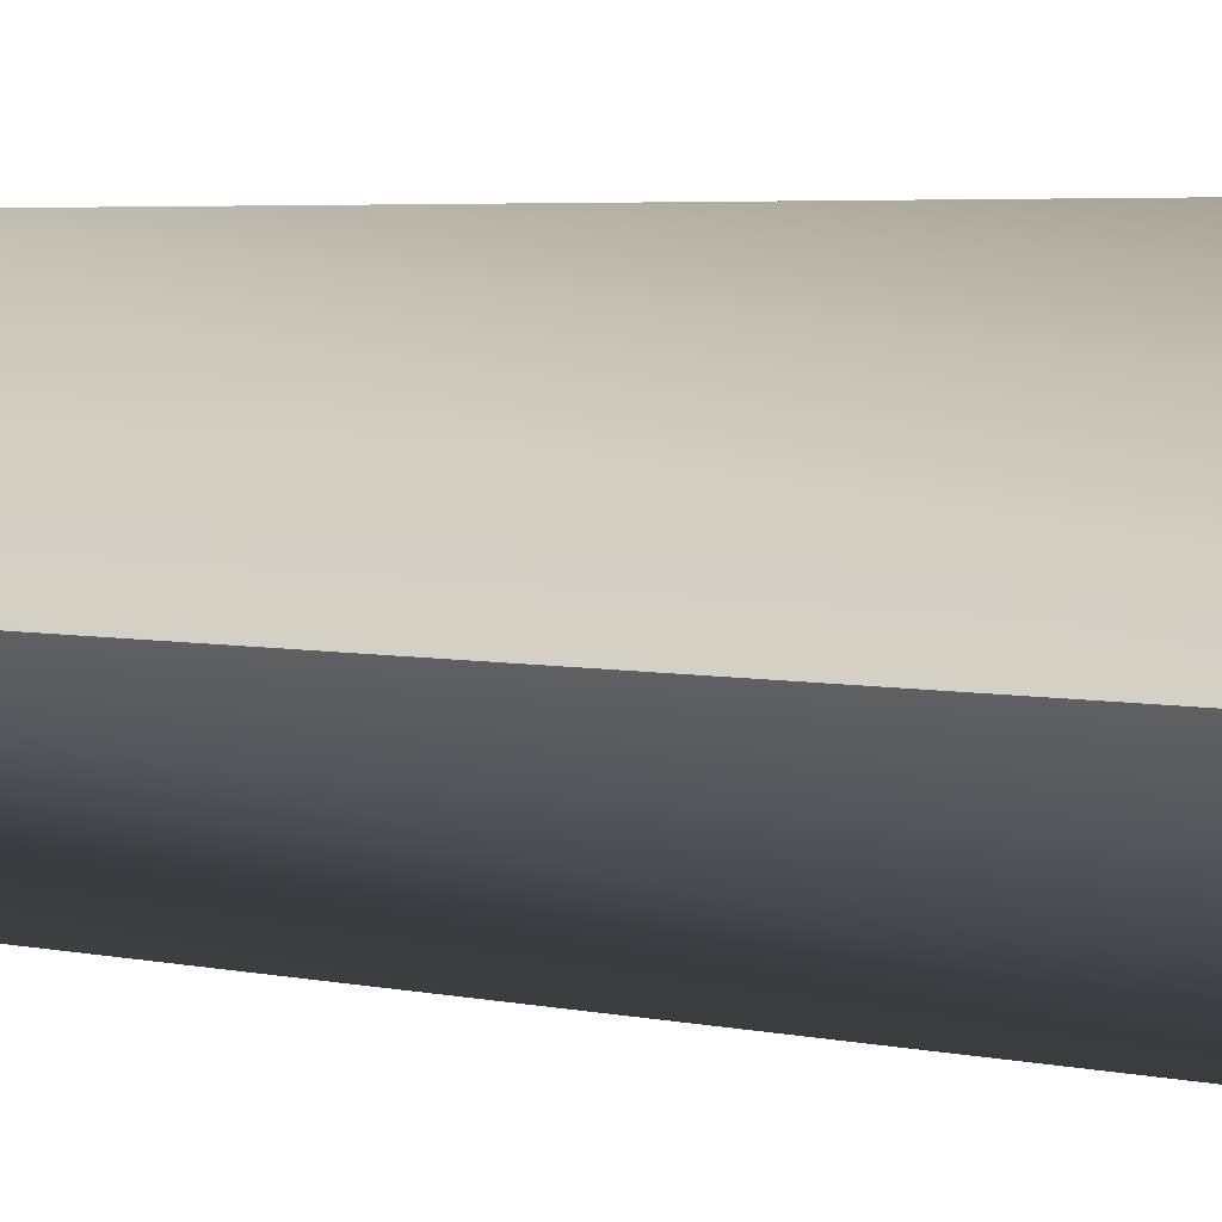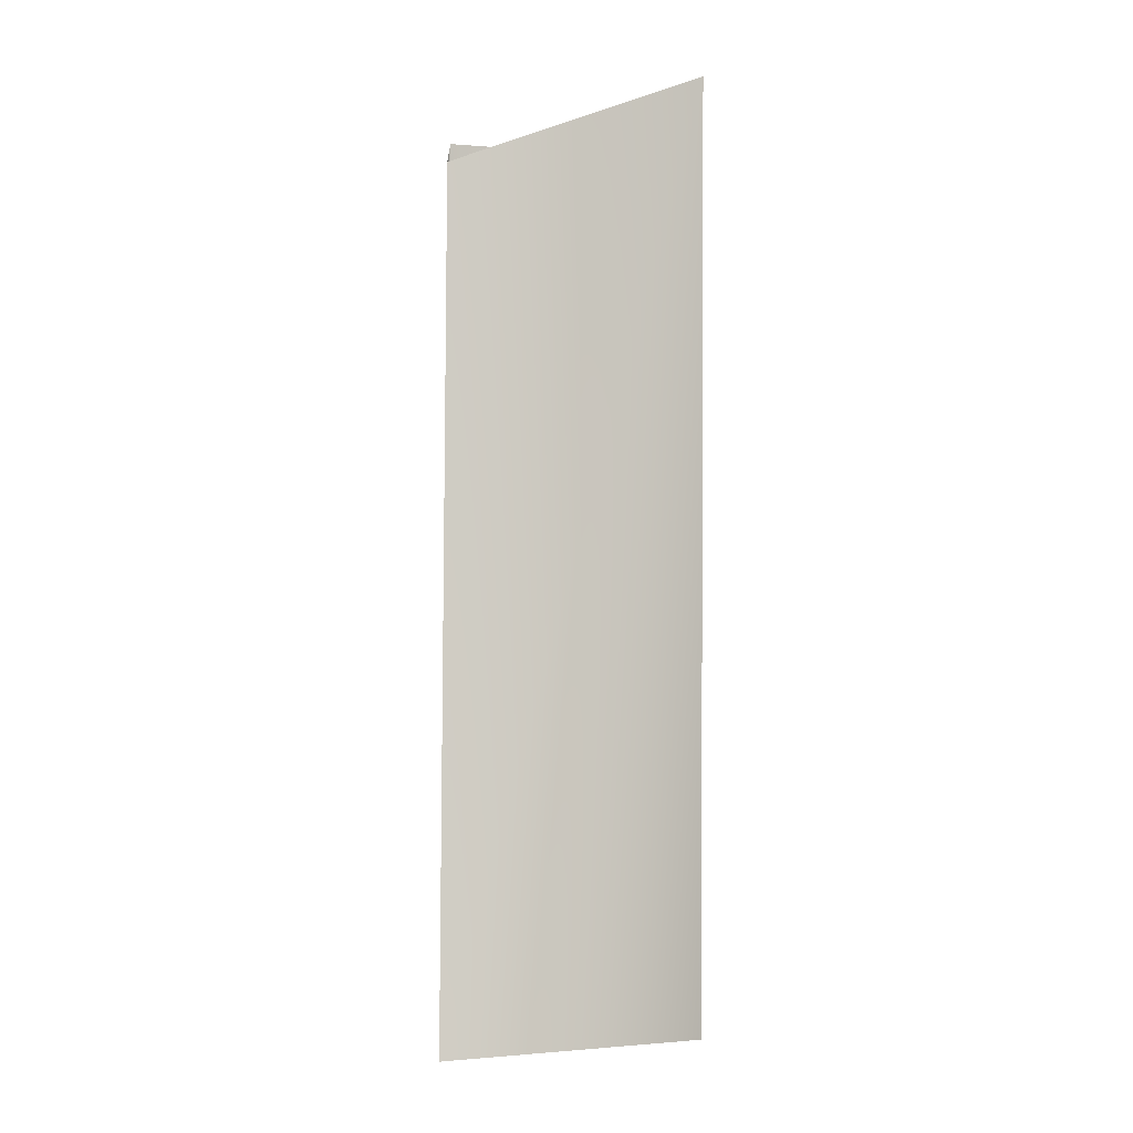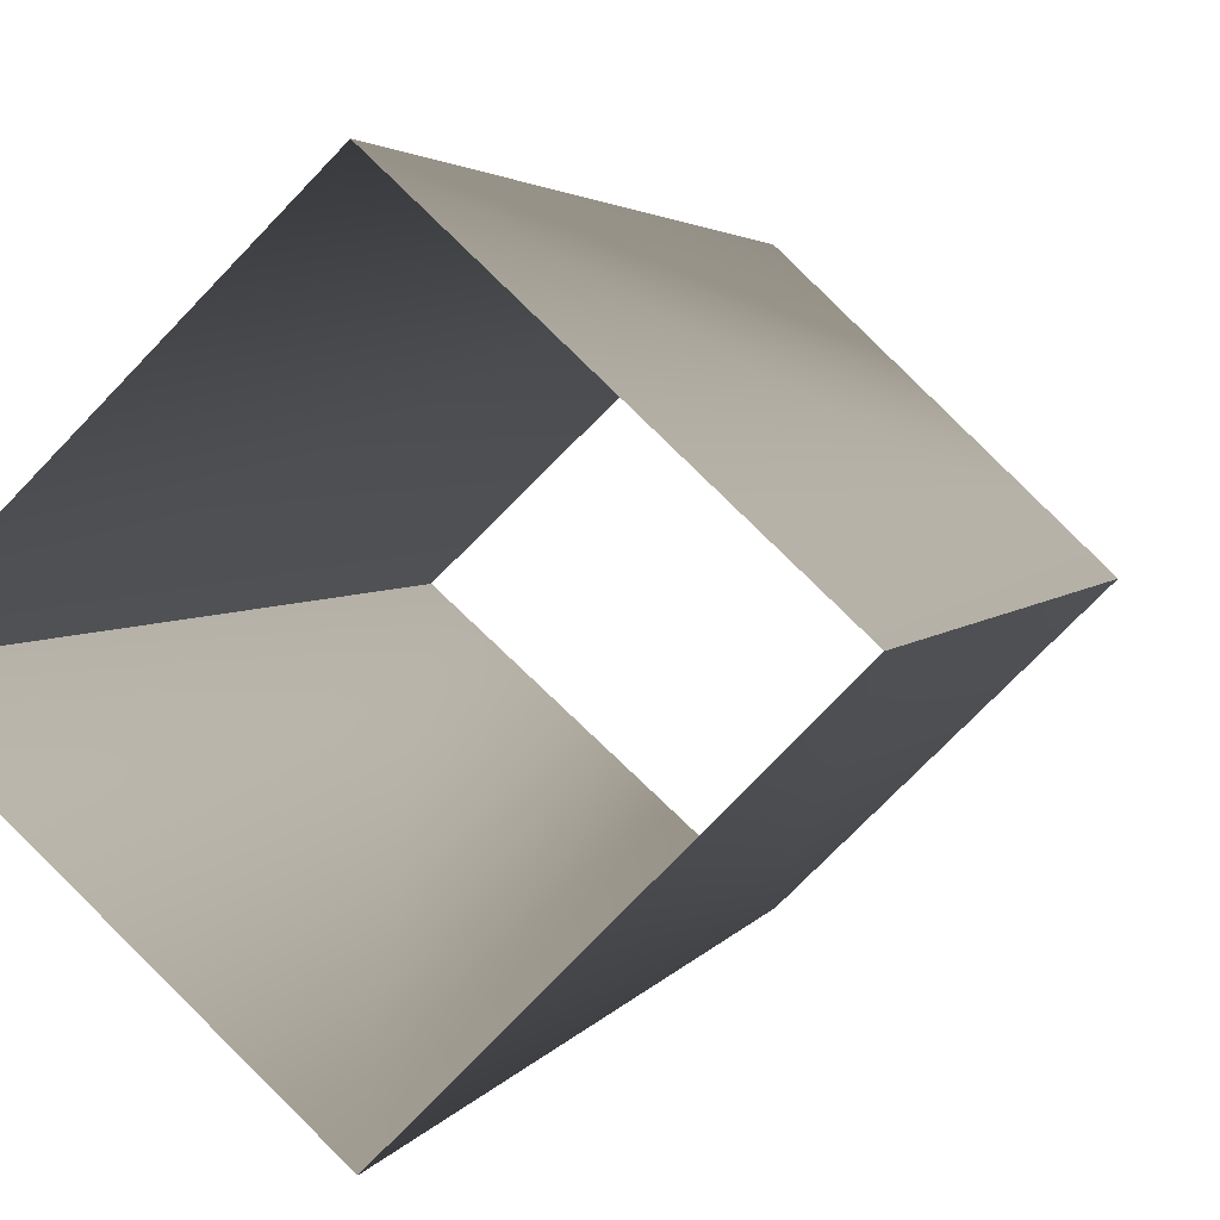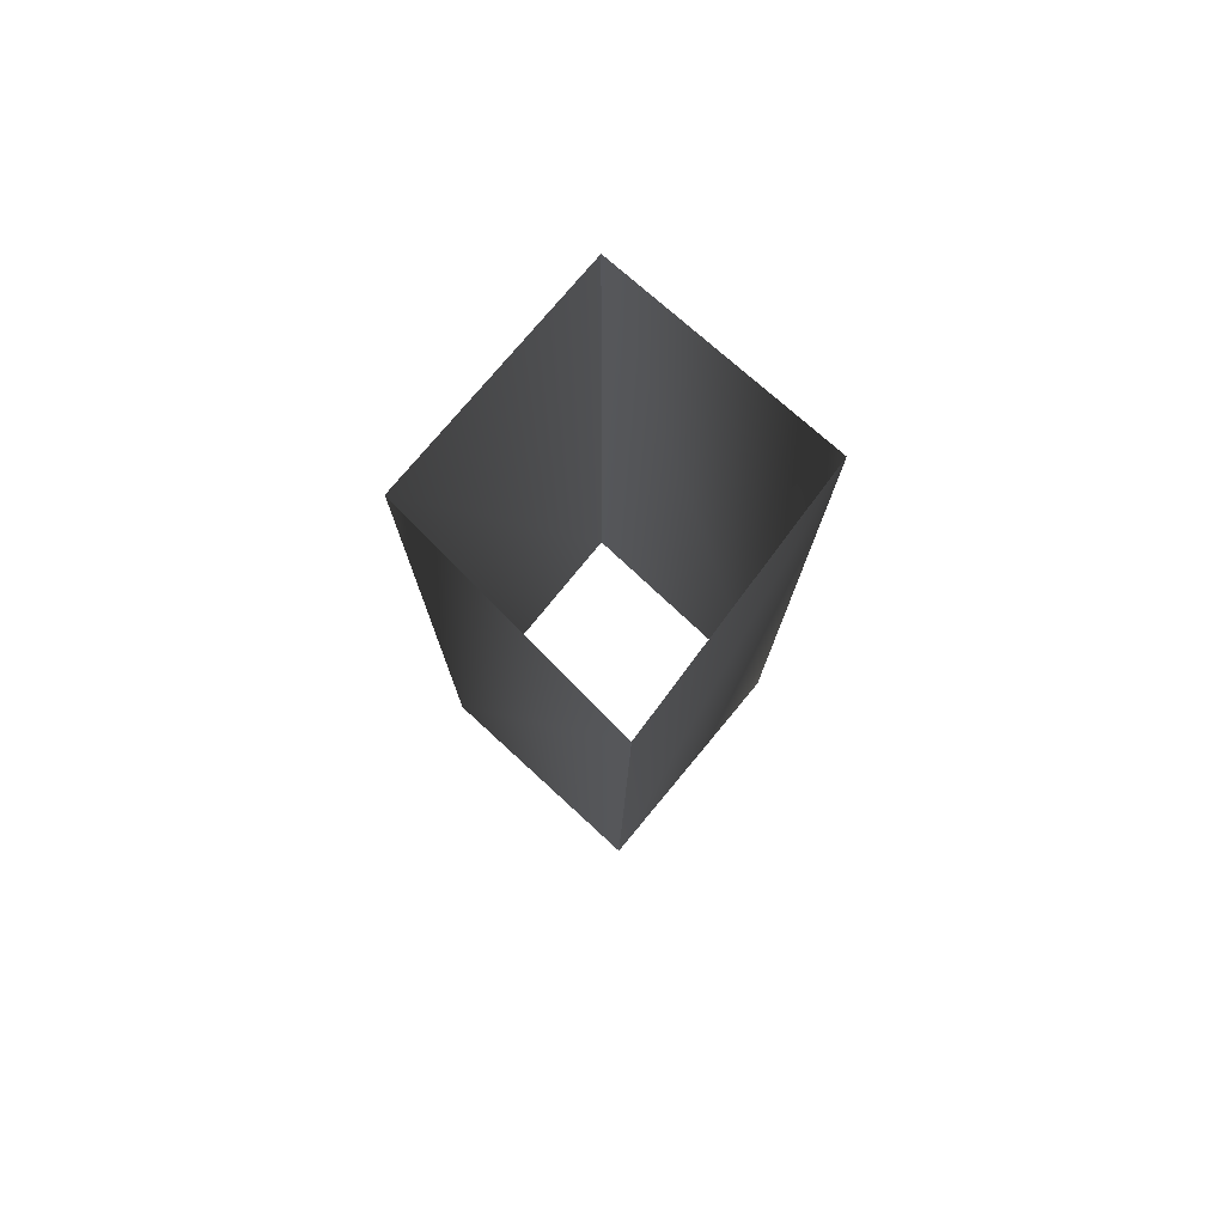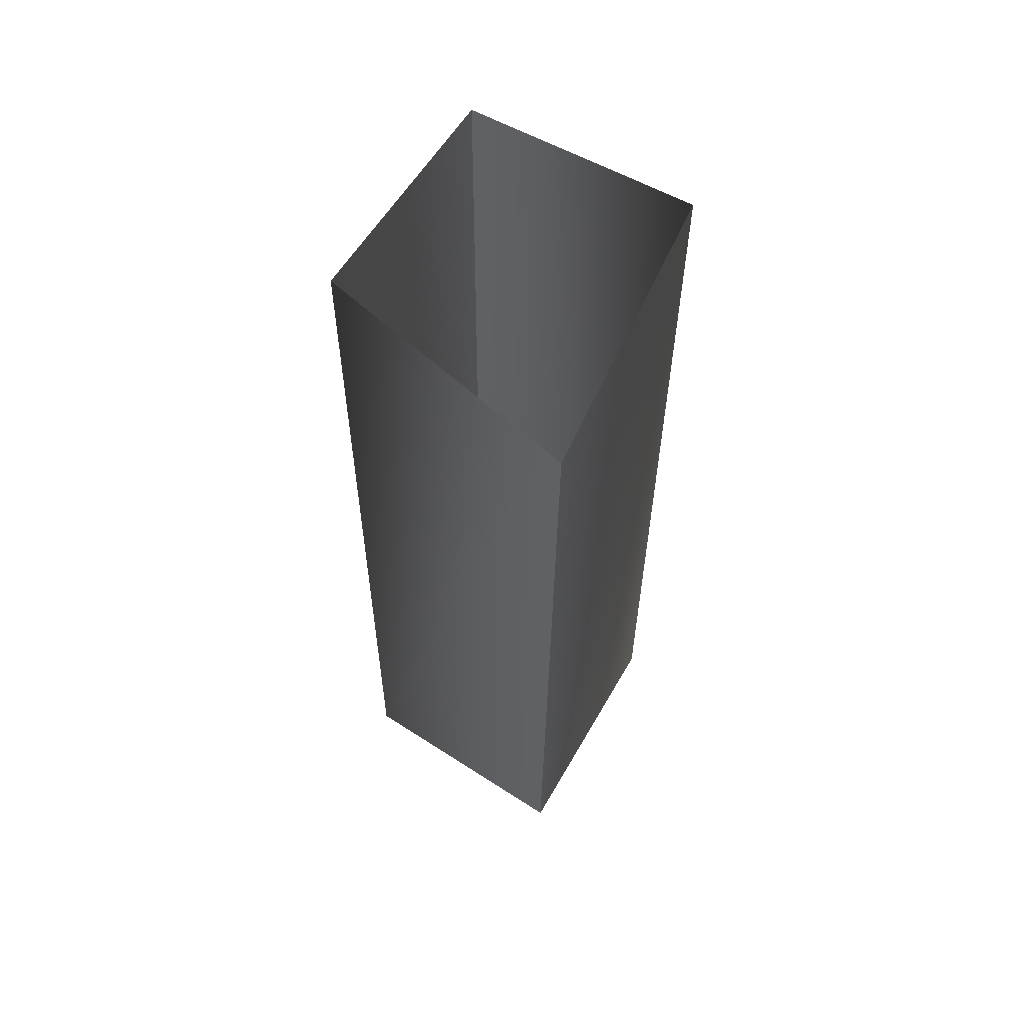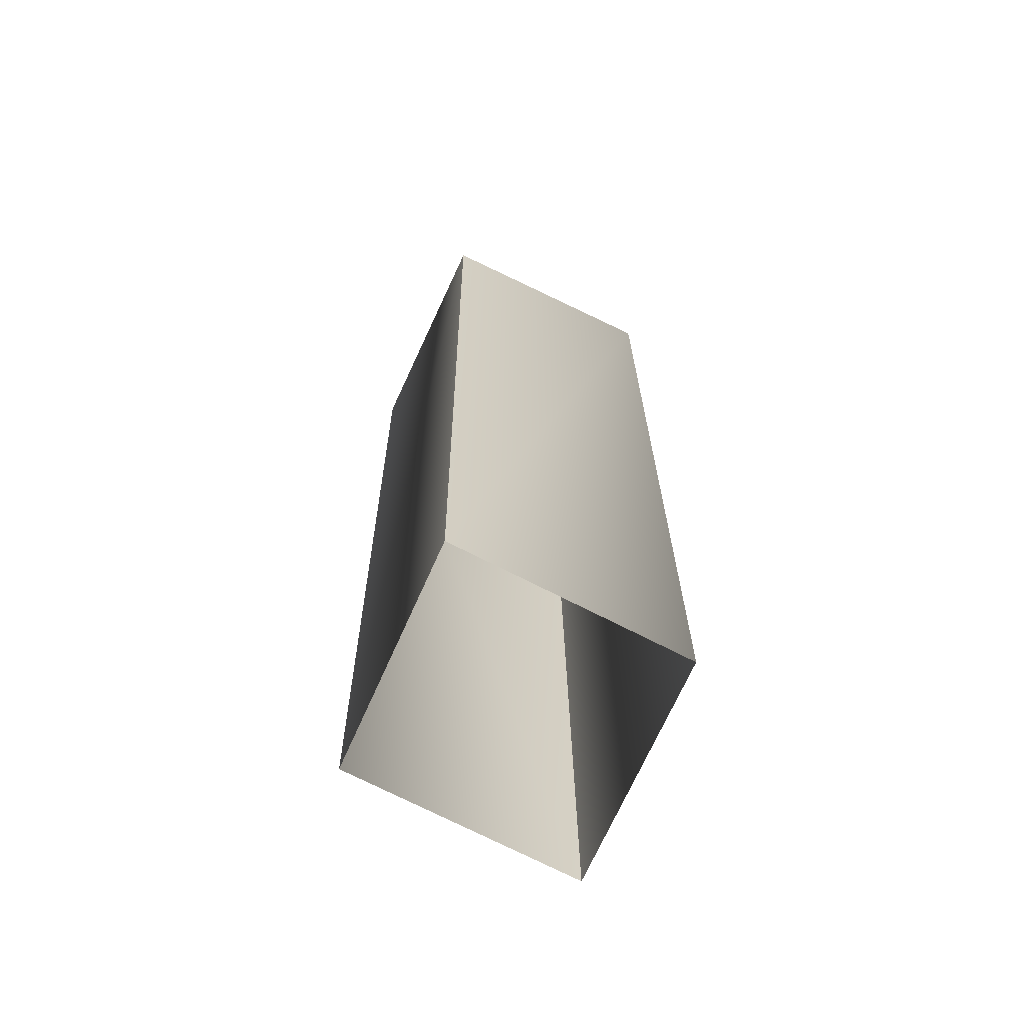
<metadata>
{"format":"obj","ext":"obj","renderer":"f3d","projection":"perspective","resolution":1024,"background":"white","views":[{"elev":4.6,"azim":-52.4,"up":"+Z"},{"elev":-4.8,"azim":129.5,"up":"+Y"},{"elev":2.4,"azim":10.6,"up":"+Z"},{"elev":78.2,"azim":85.1,"up":"+Y"},{"elev":59.4,"azim":75.4,"up":"+Y"},{"elev":-66.4,"azim":-71.3,"up":"+Y"}]}
</metadata>
<code>
v -0.178 -0.9032 -0.003343
v 0.00306 -0.9205 0.1766
v 0.1858 -0.9374 0.007205
v 0.004729 -0.9201 -0.1727
v -0.1823 0.02694 -0.007946
v 0.000374 0.04188 -0.1784
v 0.1884 -0.05559 3.7e-05
v -0.000609 0.03805 0.1708
f 4 5 6
f 3 4 6
f 3 6 7
f 2 3 7
f 2 7 8
f 1 2 8
f 1 8 5
f 4 1 5

</code>
